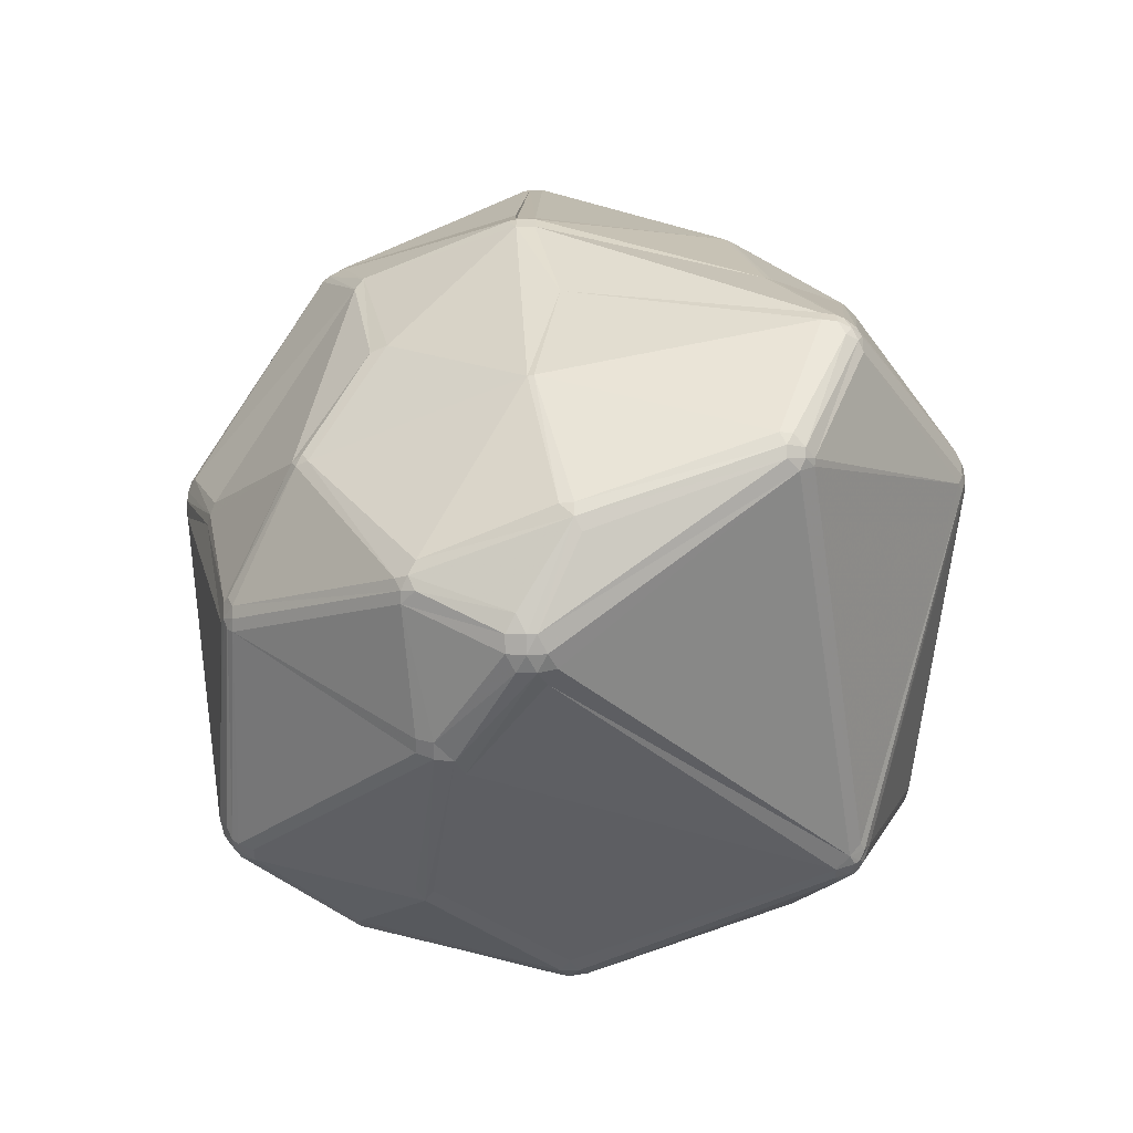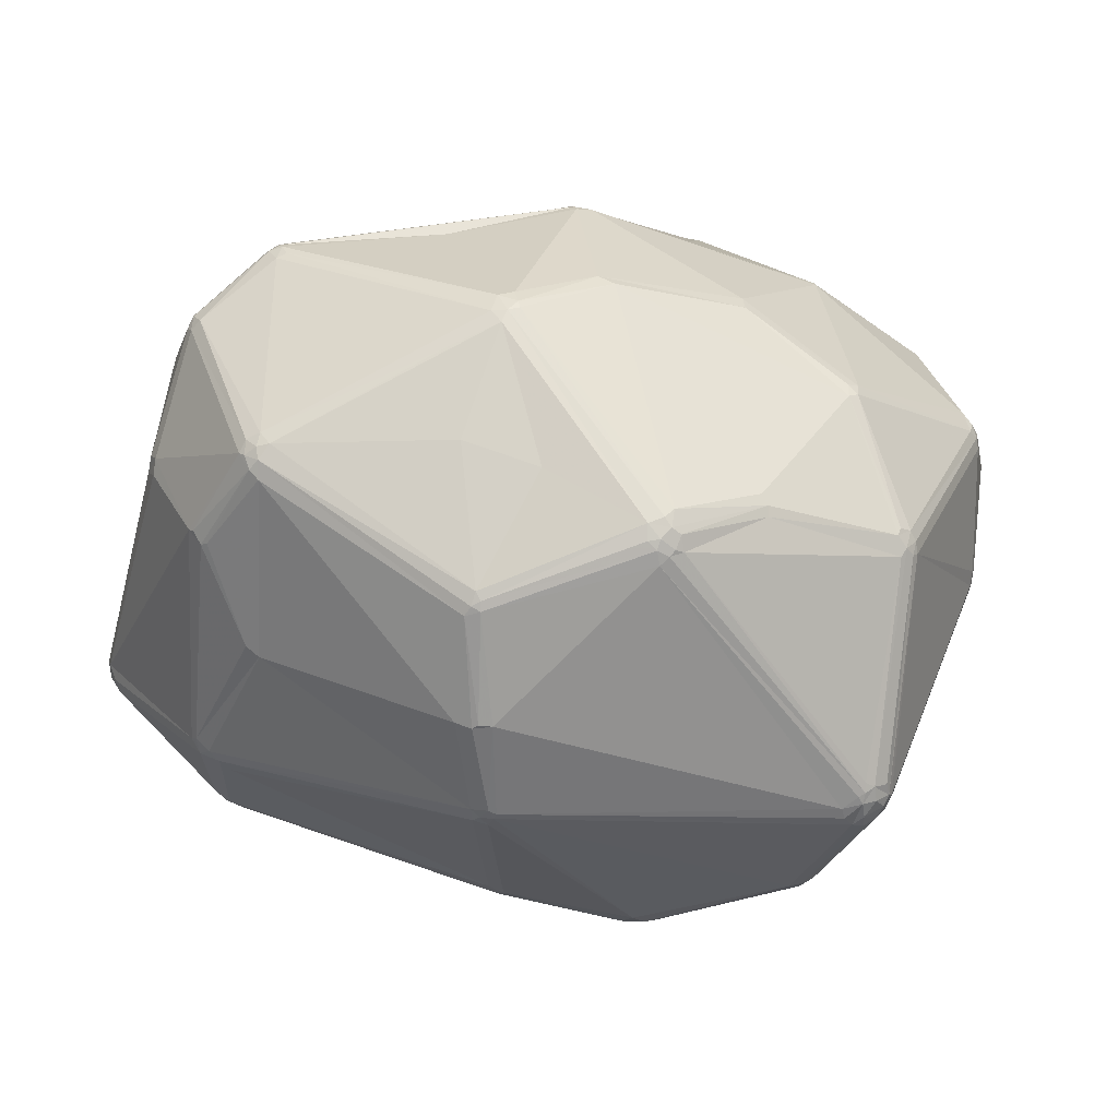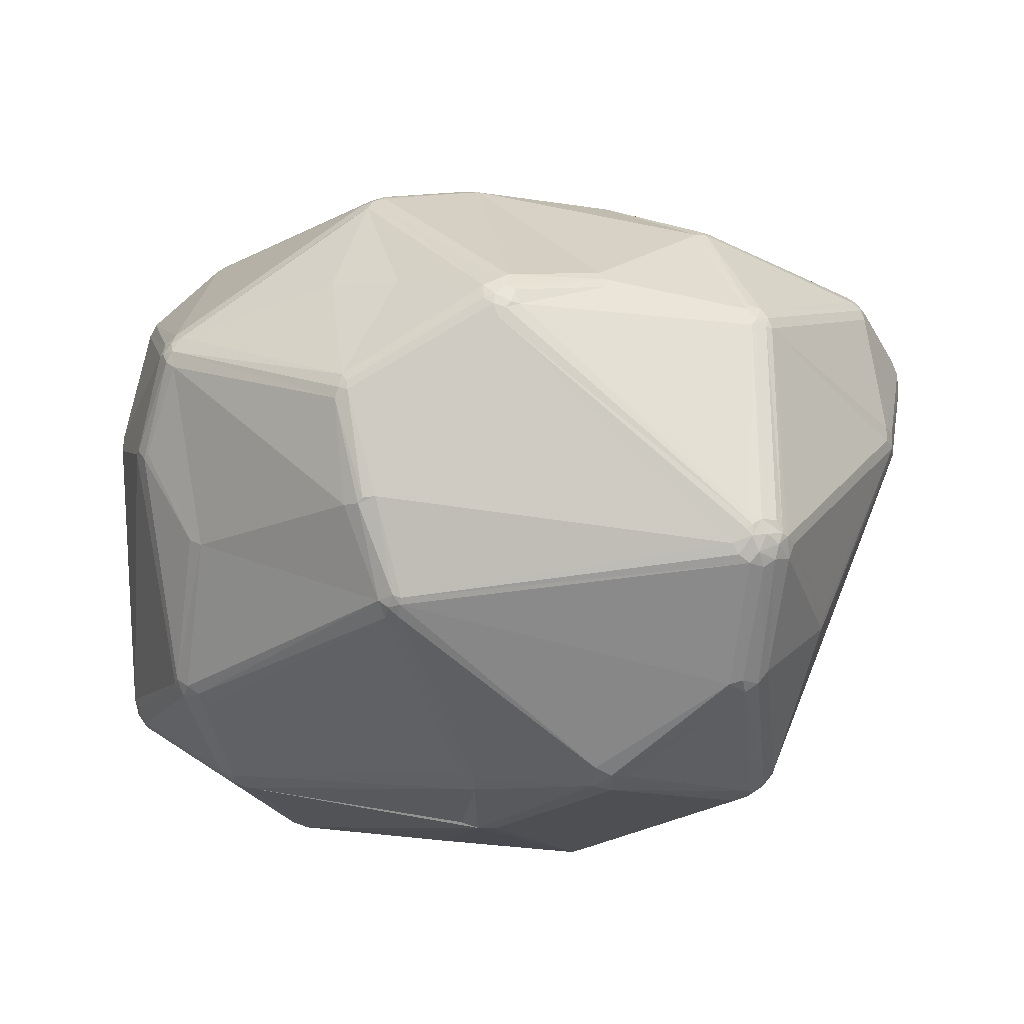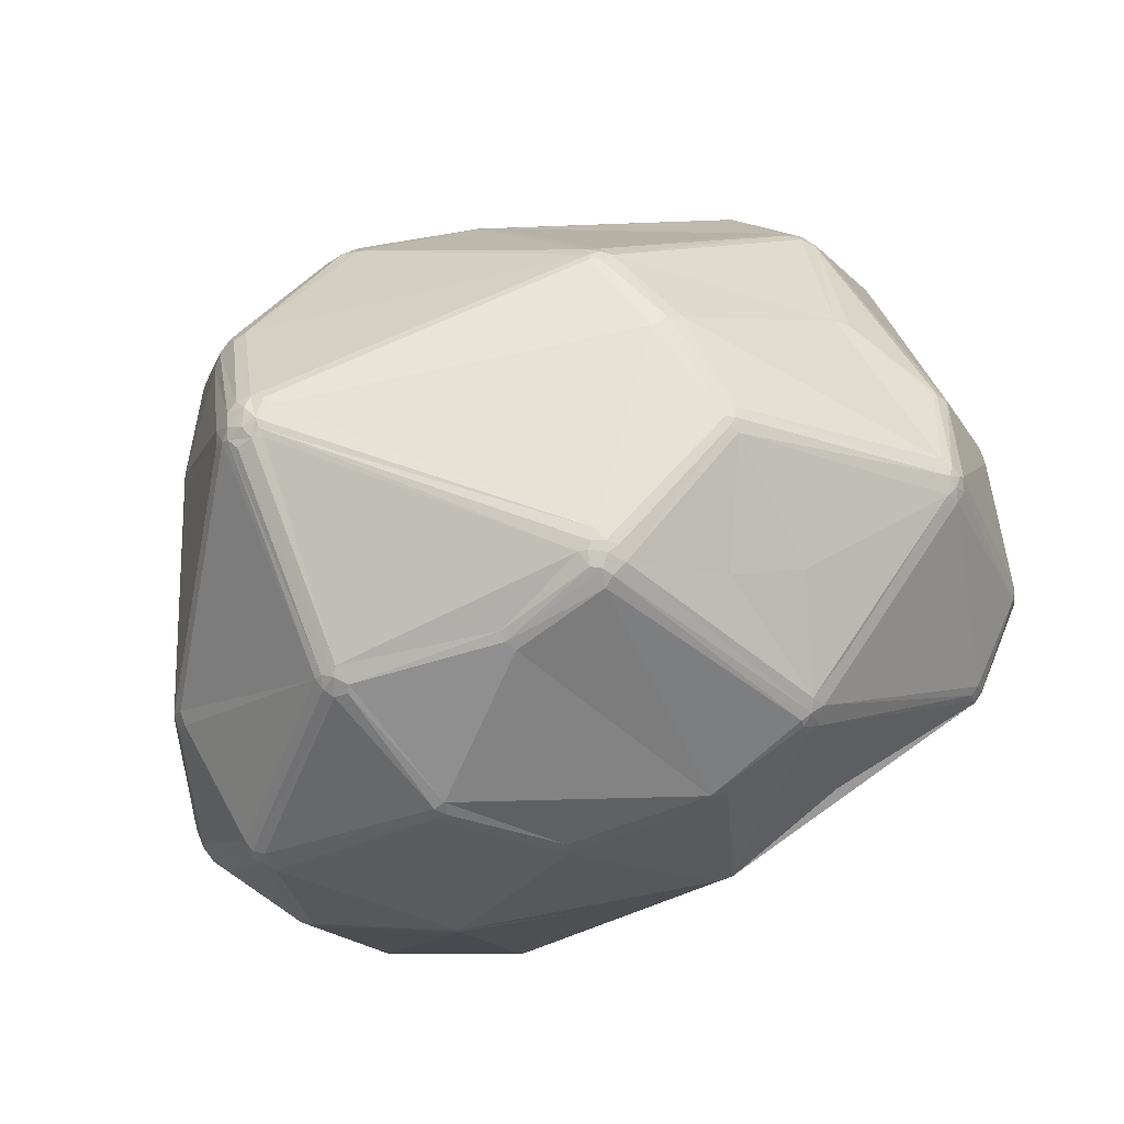
<metadata>
{"format":"obj","ext":"obj","renderer":"f3d","projection":"perspective","resolution":1024,"background":"white","views":[{"elev":20.7,"azim":90.1,"up":"+Y"},{"elev":8.2,"azim":-14.7,"up":"+Y"},{"elev":67.0,"azim":-7.3,"up":"+Z"},{"elev":79.9,"azim":151.8,"up":"+Z"}]}
</metadata>
<code>
v 103.2 84.41 110.8
v 103.4 82.4 111.8
v 103.7 86.32 109.8
v 103.7 82.5 109.8
v 103.8 84.41 108.9
v 103.2 84.41 112.8
v 103.7 82.5 113.8
v 104.4 80.64 112.8
v 104.6 80.78 109.8
v 104.6 88.04 109.8
v 104.4 80.64 110.8
v 104.6 82.78 108
v 106.7 112.6 134.7
v 107 114.8 135.8
v 107 112.6 138
v 107.3 114.7 138
v 110 107 148.2
v 110.4 107 149.2
v 111.2 105.4 150
v 111.4 78.41 134.4
v 111.5 126.2 124.8
v 111.8 130.5 135.9
v 112 130.4 137.6
v 112.4 76.42 134.4
v 111.8 105.6 150.8
v 112.1 126 122.9
v 112.6 127.8 123.8
v 111.9 78.54 135.5
v 112.6 132 135.9
v 113.3 77.04 136.5
v 112.6 132 135
v 113 131.7 138.4
v 114 129.2 123.8
v 114.6 75.7 136.5
v 114.7 93.01 92.61
v 114.4 95.21 93.68
v 115.1 117 156.9
v 115.6 68.86 123.3
v 115.8 91.26 91.65
v 115.8 94.76 91.65
v 115.9 118.6 156.9
v 116 115.2 158.5
v 115.6 116.8 157.7
v 116.1 74.25 135.5
v 116.9 117.9 158.5
v 116.4 92.73 149.9
v 117.8 91.89 90.18
v 117 116.4 159.2
v 117.4 67.44 124.4
v 117.9 91.49 150.8
v 117.2 67.14 122.1
v 116.5 93.01 90.84
v 117 114 159.2
v 118.7 93.01 89.7
v 118.4 118.3 159.2
v 117.5 119.5 157.7
v 119.3 66.08 122.1
v 119.2 91.56 89.7
v 122.2 68.82 97.89
v 122 140 136.3
v 123.7 69.89 94.91
v 122.1 139.8 133.7
v 122.6 139.2 138.6
v 123.5 140.8 136.3
v 123.6 140.6 137.1
v 123.7 67.02 99.04
v 123.5 140.8 134.5
v 123.8 139.8 138.6
v 124.1 67.6 96.81
v 125.7 65.96 99.04
v 125.4 69.44 94.14
v 126.7 133 107.4
v 125.7 131.6 106.5
v 125.3 71.01 93.53
v 127.2 132.3 105.7
v 125.9 66.65 96.81
v 126.4 67.97 94.91
v 128.2 133.8 107.4
v 128.5 133 105.7
v 131 115.7 87.06
v 132.4 114.7 85.77
v 132.1 116.8 87.06
v 133.3 114.1 85.35
v 134 115.8 85.77
v 134.4 113.7 85.1
v 134 112.5 85.1
v 134.3 114.9 85.35
v 136.1 112.5 85.1
v 138.2 99.43 174.2
v 137.8 86.31 170.4
v 139.3 119 167.8
v 138.9 100.6 174.7
v 139.9 99.99 175.1
v 139.6 85.74 171.8
v 139.4 102.3 174.7
v 139.9 101.2 175.1
v 140.2 86.21 172.3
v 141.3 72.99 164.3
v 140.7 74.76 165.9
v 141.8 73.68 165.9
v 142.5 74.76 167.3
v 142.3 129.6 94.4
v 141.8 86.05 172.6
v 142.8 128 92.74
v 143 72.53 165.1
v 143.6 131.9 163
v 143.5 74.26 167.3
v 144.3 133.6 162.1
v 143.3 73.58 166.7
v 145.6 135.3 160.2
v 145.2 132.3 163.7
v 145.6 60.23 103.2
v 144.4 142 137.8
v 146.1 133.7 163
v 147.6 134.7 162.1
v 147.6 135.7 160.2
v 147.9 116 172.2
v 150.2 56.7 139.6
v 150.4 57.43 141.9
v 148.2 56.14 126.4
v 148.4 58.44 141.9
v 147.6 134 163
v 148.6 139.5 109.9
v 150.3 55.08 126.4
v 148.5 139.9 110.8
v 152.6 71.21 83.58
v 152.6 67.98 85.58
v 152.6 54.71 126.4
v 153.1 72.21 83.38
v 153 69.14 84.36
v 154 72.21 83.31
v 154 68.32 84.92
v 154.5 71.51 83.38
v 154.8 69.84 83.91
v 155.4 100.9 85.3
v 156.4 117.6 85.71
v 156.7 115.9 85.18
v 158.4 110.2 179.5
v 158.2 108.1 179.9
v 158.7 145.1 135
v 158.8 137.3 156.7
v 159.7 105.2 179.9
v 160.4 110.8 179.5
v 159.3 107 180.2
v 159.7 108.4 180.2
v 160.8 106.3 180.2
v 161.1 109.6 179.9
v 160.7 136.4 157.7
v 161 145.1 138.5
v 161 145.4 135
v 161 145.4 137.4
v 161.5 107 180.2
v 164 56 103.8
v 164 56.28 102.7
v 162.6 106.7 179.9
v 162.3 108.8 179.9
v 161.8 111.6 178.9
v 163.3 145.1 135
v 163.3 145.1 137.4
v 165.8 54.85 148.8
v 164 56.73 101.6
v 165.4 53.5 145.4
v 165.9 57.64 100.6
v 166.3 56.36 103.8
v 167.8 53.01 144.1
v 167.8 53.88 147.7
v 171.1 72.39 86.53
v 170.2 140.1 106.2
v 170.2 53.77 146.6
v 170.4 69.38 87.45
v 170.9 70.62 86.92
v 172 140.8 107.1
v 170.6 68.64 88.11
v 175 117.8 82.45
v 175 119.7 83.45
v 173.7 112.5 174.8
v 175 115.6 82.11
v 174.2 109.9 175.8
v 174.3 111.2 175.3
v 174.7 116.7 82.2
v 175.9 115 82.2
v 175.9 116.3 82.2
v 176.3 113.9 82.45
v 176 118.6 82.87
v 177.1 116.3 82.45
v 177.6 113.7 82.87
v 178.1 140.8 131.9
v 178.3 133.2 154.6
v 177.6 117.5 82.87
v 178.6 134.2 152.5
v 178.9 116.9 83.45
v 178.2 115.6 82.87
v 183.2 62.3 101.7
v 185.5 59.88 157.1
v 183.4 60.55 159
v 185.3 72.5 172.9
v 186.6 71.46 172.2
v 185 62.81 102.6
v 185.2 53.6 129.5
v 187.5 53.96 131.9
v 185.2 60.82 159
v 184.7 73.84 173.4
v 187.2 140 99.09
v 186.6 75.31 174.1
v 187.3 74.35 173.9
v 188.3 138 96.96
v 187.2 138.9 97.57
v 187.2 140.3 99.96
v 187.2 140.6 101.8
v 187.5 75.77 174.1
v 187.4 54.23 128.4
v 187.3 60.82 157.1
v 187.5 53.88 130.7
v 187.5 77.05 174.1
v 188.4 71.02 171.3
v 189.2 74.54 173.4
v 188.7 139.2 98.28
v 189 140 99.96
v 189.1 124 162
v 188.8 62.3 157.1
v 187.9 72.5 172.9
v 189.1 140.3 101.8
v 188.7 122.8 163.4
v 190.8 123.7 161.2
v 189.4 55.24 128.4
v 189.6 54.94 130.7
v 189.9 71.83 171.3
v 188.8 76.41 173.9
v 190.6 73.5 172.2
v 190.1 136.7 96.96
v 189.7 138 97.57
v 190.1 122.8 162.8
v 191.3 74.88 172.2
v 190.7 76.41 172.9
v 191.2 56.66 131.9
v 192.4 104 172.1
v 192.1 106.6 171.6
v 191.2 56.66 129.5
v 190.4 138.9 99.09
v 192.9 71.66 95.32
v 192 72.5 169.4
v 192.3 58.69 130.7
v 192 74.66 171.3
v 192.3 74.81 93.98
v 193.2 105 171.6
v 192.9 74.35 169.4
v 192.6 107.3 171.1
v 193.2 71.21 95.98
v 194.3 73.61 95.32
v 193.2 72.91 94.76
v 193.7 70.58 97.51
v 194.3 104 171.1
v 194.5 135.1 135.6
v 193.8 74.81 94.76
v 194.2 106.9 170.4
v 194.6 71.93 96.71
v 194.3 76.01 95.32
v 195.2 104 170.4
v 194.9 105.5 170.4
v 195 71.62 98.35
v 194.8 73.44 95.98
v 195.5 74.81 96.71
v 195.8 73.13 98.35
v 194.5 135.3 134.8
v 198.2 70.15 148.2
v 199.3 72.05 147.1
v 198.9 72.15 149.3
v 204.8 128.7 103.6
v 204.8 131.7 106.1
v 205.3 130.2 104.7
v 204.9 131.9 107.6
v 204.9 127.8 103.6
v 206.5 127.8 105.3
v 205.9 129.1 104.7
v 206 130.7 106.8
v 206.7 129.3 106.8
v 210.6 118.8 147.7
v 210.6 116.7 150.1
v 210.5 125.4 131.9
v 210.6 125.7 130.2
v 213 95.81 145.9
v 212 96.14 148
v 212.1 114.2 149.3
v 211.9 124.4 130.2
v 211.5 117.4 148.5
v 212.3 98.01 148
v 211.8 115.7 149.3
v 212.6 122.9 129.3
v 212.6 116 147.7
v 213.3 98.01 145.9
v 212.2 93.66 142.4
v 213.3 95.69 143.6
v 216.4 106.4 133.1
v 217.7 112.9 134.2
v 216.6 115 136.6
v 217.4 112.8 137.7
v 217 108.5 132
v 217.7 108.3 136.6
v 217.7 112.9 135.4
v 217.7 108.3 134.2
v 217.7 110.6 137.7
v 217.7 110.6 133.1
v 218.1 110.6 135.4
g foo
f 102 203 207
f 12 61 59
f 61 12 39
f 114 115 110
f 83 85 86
f 253 224 277
f 179 156 178
f 176 179 223
f 181 182 185
f 69 70 66
f 35 52 39
f 171 170 134
f 136 137 87
f 61 74 71
f 94 101 103
f 76 127 112
f 15 17 16
f 38 49 24
f 2 4 11
f 51 66 57
f 99 101 94
f 99 30 34
f 49 44 34
f 34 98 99
f 34 44 98
f 144 142 146
f 37 17 18
f 117 138 111
f 99 94 90
f 95 55 48
f 89 92 48
f 48 43 42
f 141 116 115
f 108 110 68
f 31 62 33
f 68 110 65
f 37 23 16
f 110 113 65
f 21 10 3
f 84 81 82
f 27 33 73
f 78 67 125
f 72 67 78
f 60 64 67
f 60 67 62
f 102 104 82
f 209 208 172
f 186 183 185
f 261 262 263
f 264 280 271
f 11 66 51
f 11 59 66
f 289 287 283
f 239 222 269
f 231 239 270
f 222 271 269
f 159 190 253
f 247 237 255
f 178 236 237
f 259 245 252
f 276 288 294
f 273 302 297
f 294 299 303
f 294 303 302
f 146 155 152
f 179 178 237
f 166 160 162
f 259 255 245
f 290 292 298
f 210 228 214
f 197 221 205
f 202 204 142
f 212 201 194
f 266 292 265
f 198 211 193
f 226 225 238
f 162 165 166
f 119 162 160
f 199 164 211
f 185 182 189
f 249 244 254
f 130 132 127
f 185 192 186
f 167 183 186
f 189 192 185
f 181 177 182
f 61 71 69
f 61 69 59
f 238 242 235
f 69 66 59
f 69 77 76
f 71 77 69
f 130 134 132
f 76 70 69
f 74 126 71
f 130 127 71
f 57 66 70
f 2 11 8
f 35 5 3
f 12 5 39
f 2 6 1
f 74 61 47
f 52 81 54
f 47 61 39
f 39 5 35
f 52 54 47
f 58 47 54
f 58 74 47
f 35 36 40
f 35 40 52
f 47 39 52
f 36 35 3
f 87 85 83
f 129 86 131
f 73 80 36
f 126 74 58
f 129 131 126
f 134 126 133
f 126 58 129
f 126 131 133
f 126 134 130
f 126 130 71
f 77 71 127
f 127 76 77
f 112 70 76
f 127 161 112
f 154 153 112
f 70 112 124
f 59 9 12
f 26 10 21
f 3 10 36
f 1 3 5
f 38 24 8
f 9 59 11
f 12 4 5
f 6 2 7
f 4 2 1
f 1 5 4
f 24 28 20
f 12 9 4
f 11 4 9
f 7 2 8
f 49 51 57
f 124 57 70
f 118 49 57
f 44 49 121
f 120 57 124
f 30 24 34
f 11 51 8
f 51 38 8
f 51 49 38
f 49 34 24
f 30 28 24
f 20 6 7
f 20 7 8
f 8 24 20
f 20 28 17
f 121 49 119
f 124 118 120
f 160 109 105
f 105 121 119
f 169 166 165
f 57 120 118
f 49 118 119
f 107 101 109
f 37 42 43
f 100 105 109
f 98 105 100
f 99 100 101
f 197 107 109
f 98 121 105
f 103 97 94
f 202 103 107
f 160 105 119
f 100 109 101
f 98 44 121
f 30 99 50
f 103 101 107
f 100 99 98
f 28 50 46
f 99 90 50
f 95 117 91
f 96 95 92
f 103 142 93
f 42 53 48
f 111 138 114
f 92 93 96
f 92 89 93
f 89 97 93
f 90 94 89
f 94 97 89
f 103 93 97
f 144 96 93
f 28 19 17
f 20 17 6
f 19 18 17
f 28 30 50
f 19 28 46
f 3 1 13
f 25 46 50
f 19 46 25
f 17 37 16
f 41 23 37
f 13 16 14
f 15 16 13
f 13 1 6
f 17 15 6
f 13 6 15
f 42 19 25
f 42 37 18
f 19 42 18
f 53 50 90
f 202 205 204
f 138 139 145
f 139 96 144
f 138 143 114
f 139 144 145
f 25 53 42
f 90 89 53
f 25 50 53
f 122 157 148
f 95 91 55
f 55 45 48
f 43 48 45
f 53 89 48
f 92 95 48
f 65 63 68
f 60 63 65
f 41 37 43
f 41 43 45
f 55 56 45
f 45 56 41
f 111 114 108
f 117 111 91
f 56 55 106
f 55 91 111
f 116 110 115
f 111 106 55
f 67 140 125
f 143 122 114
f 116 113 110
f 56 111 108
f 106 111 56
f 114 110 108
f 115 114 122
f 148 141 115
f 32 60 29
f 60 65 64
f 150 140 151
f 113 64 65
f 56 108 63
f 63 108 68
f 32 56 63
f 41 32 23
f 32 63 60
f 32 29 23
f 41 56 32
f 22 23 29
f 23 22 14
f 16 23 14
f 29 31 22
f 29 60 31
f 31 60 62
f 21 14 22
f 22 31 27
f 31 33 27
f 14 21 13
f 27 21 22
f 81 80 82
f 62 72 33
f 3 13 21
f 21 27 26
f 26 36 10
f 73 72 75
f 73 26 27
f 33 72 73
f 67 72 62
f 80 73 82
f 73 36 26
f 78 125 123
f 83 81 84
f 40 36 80
f 40 81 52
f 40 80 81
f 131 86 135
f 86 54 83
f 54 86 58
f 83 54 81
f 129 58 86
f 85 88 86
f 86 88 135
f 185 183 181
f 136 104 175
f 131 177 133
f 82 73 75
f 84 87 83
f 104 84 82
f 82 75 102
f 75 79 102
f 78 75 72
f 79 75 78
f 140 67 64
f 78 123 79
f 102 79 123
f 159 187 158
f 209 187 222
f 125 172 123
f 104 102 207
f 102 123 168
f 206 175 207
f 123 172 168
f 206 184 175
f 183 133 181
f 174 184 182
f 174 182 180
f 182 184 189
f 189 191 192
f 175 184 174
f 104 136 84
f 84 136 87
f 136 174 137
f 136 175 174
f 180 137 174
f 180 85 137
f 180 88 85
f 137 85 87
f 135 88 177
f 177 88 180
f 177 181 133
f 182 177 180
f 167 186 244
f 280 284 275
f 284 295 299
f 191 189 230
f 189 184 230
f 273 276 294
f 294 302 273
f 273 274 276
f 270 274 268
f 208 203 172
f 272 268 274
f 272 274 273
f 276 270 275
f 276 274 270
f 269 271 275
f 269 275 270
f 284 276 275
f 284 288 276
f 239 269 270
f 272 191 268
f 239 217 218
f 231 217 239
f 218 222 239
f 203 217 207
f 222 208 209
f 218 208 222
f 230 268 191
f 206 231 230
f 217 231 206
f 230 231 268
f 231 270 268
f 230 184 206
f 206 207 217
f 207 175 104
f 168 203 102
f 168 172 203
f 218 203 208
f 218 217 203
f 271 280 275
f 279 280 264
f 280 279 284
f 295 296 299
f 299 296 301
f 284 294 288
f 283 296 289
f 299 294 284
f 278 232 255
f 253 279 264
f 222 264 271
f 187 264 222
f 140 150 125
f 187 253 264
f 253 190 224
f 150 172 125
f 151 64 113
f 151 140 64
f 158 172 150
f 209 158 187
f 209 172 158
f 158 151 159
f 150 151 158
f 159 253 187
f 149 151 113
f 116 149 113
f 149 159 151
f 224 188 219
f 224 190 188
f 159 149 141
f 115 122 148
f 141 149 116
f 148 188 141
f 143 157 122
f 284 279 277
f 223 148 176
f 219 188 223
f 277 224 278
f 148 223 188
f 224 219 232
f 188 190 141
f 159 141 190
f 259 287 255
f 223 232 219
f 259 252 258
f 176 148 157
f 157 143 147
f 223 179 237
f 277 279 253
f 232 223 247
f 255 232 247
f 237 245 255
f 281 290 286
f 281 286 282
f 247 223 237
f 138 95 96
f 138 96 139
f 236 245 237
f 155 156 152
f 147 179 157
f 179 147 156
f 157 179 176
f 95 138 117
f 143 138 147
f 145 146 152
f 145 147 138
f 142 144 93
f 212 220 227
f 147 152 156
f 145 152 147
f 156 155 178
f 155 236 178
f 145 144 146
f 301 296 283
f 295 289 296
f 232 278 224
f 289 295 285
f 258 283 259
f 284 285 295
f 285 277 278
f 287 285 278
f 285 287 289
f 284 277 285
f 283 287 259
f 287 278 255
f 298 301 290
f 300 293 297
f 303 299 301
f 303 301 298
f 303 298 300
f 300 297 302
f 303 300 302
f 290 301 283
f 282 286 258
f 286 290 283
f 258 286 283
f 292 290 281
f 281 265 292
f 293 291 263
f 298 292 300
f 291 300 292
f 291 293 300
f 233 252 234
f 243 282 258
f 228 236 214
f 243 233 229
f 258 252 233
f 210 155 146
f 233 228 216
f 233 234 228
f 142 210 146
f 196 107 197
f 216 228 205
f 142 103 202
f 196 202 107
f 202 196 205
f 109 195 197
f 228 210 205
f 197 205 196
f 210 214 155
f 142 204 210
f 155 214 236
f 246 281 282
f 234 252 245
f 245 236 228
f 205 210 204
f 228 234 245
f 229 233 216
f 215 221 197
f 233 243 258
f 246 282 243
f 215 197 201
f 201 195 194
f 201 212 215
f 241 246 243
f 195 201 197
f 221 229 216
f 221 227 229
f 241 229 227
f 227 220 241
f 221 216 205
f 241 243 229
f 215 227 221
f 227 215 212
f 160 195 109
f 128 165 162
f 166 195 160
f 166 194 195
f 166 169 194
f 124 128 162
f 169 200 194
f 200 199 213
f 124 162 118
f 162 119 118
f 246 265 267
f 212 194 226
f 220 212 235
f 266 291 292
f 267 281 246
f 281 267 265
f 246 241 265
f 265 241 220
f 235 265 220
f 235 266 265
f 266 235 242
f 235 212 226
f 293 263 262
f 266 242 291
f 213 226 200
f 226 194 200
f 199 200 165
f 165 128 199
f 235 226 238
f 198 225 211
f 225 226 211
f 200 169 165
f 211 213 199
f 226 213 211
f 257 272 273
f 134 170 132
f 153 124 112
f 211 164 193
f 161 154 112
f 153 128 124
f 164 199 153
f 199 128 153
f 154 164 153
f 132 170 173
f 127 132 161
f 154 163 164
f 161 163 154
f 171 133 167
f 134 133 171
f 173 163 161
f 132 173 161
f 167 133 183
f 135 177 131
f 193 251 198
f 249 254 262
f 249 262 261
f 186 192 244
f 192 254 244
f 262 257 273
f 260 251 256
f 244 249 250
f 297 293 262
f 256 261 263
f 170 250 240
f 249 261 256
f 249 256 250
f 257 262 254
f 192 257 254
f 192 191 257
f 257 191 272
f 262 273 297
f 291 242 263
f 263 242 260
f 238 260 242
f 173 193 163
f 164 163 193
f 238 225 251
f 250 167 244
f 171 167 250
f 171 250 170
f 198 251 225
f 248 256 251
f 263 260 256
f 193 173 240
f 170 240 173
f 250 256 240
f 248 240 256
f 193 240 248
f 238 251 260
f 193 248 251
g

</code>
